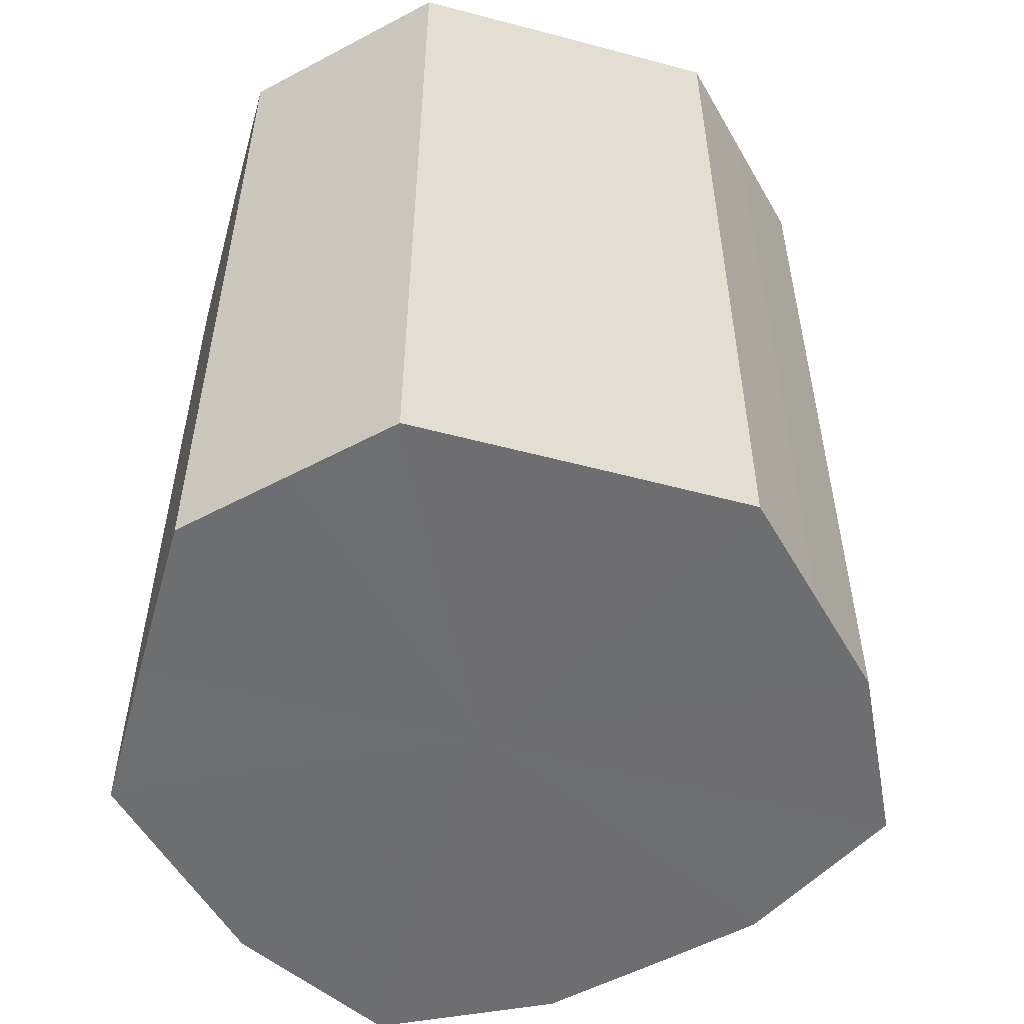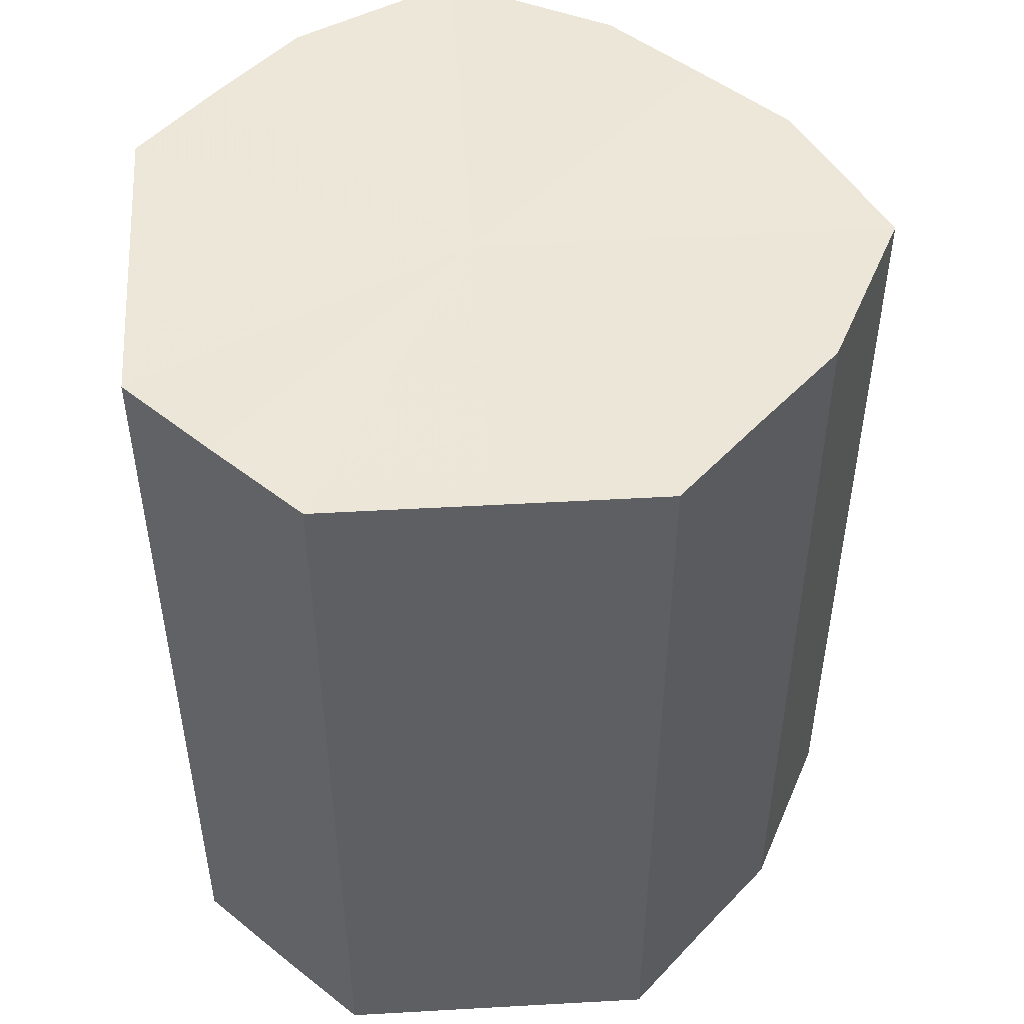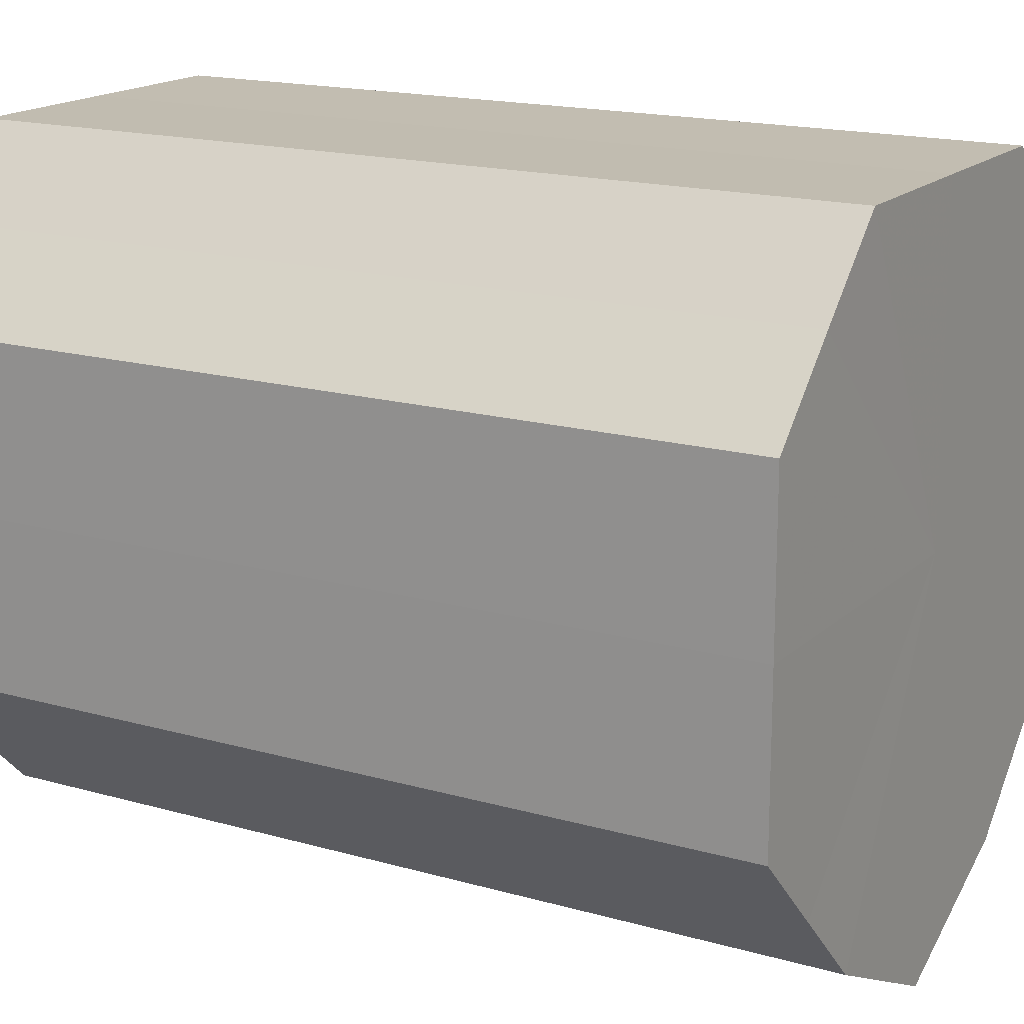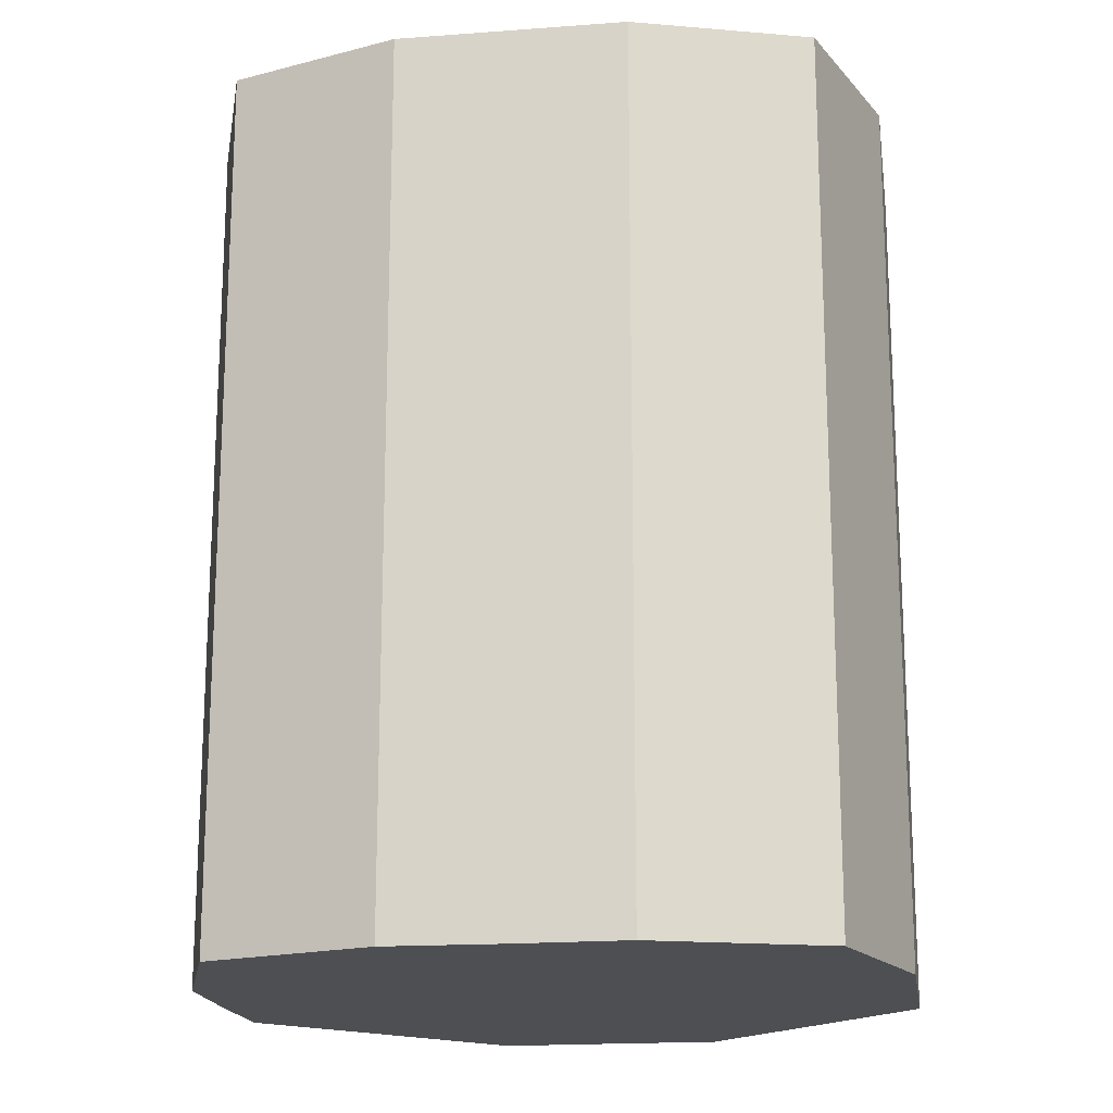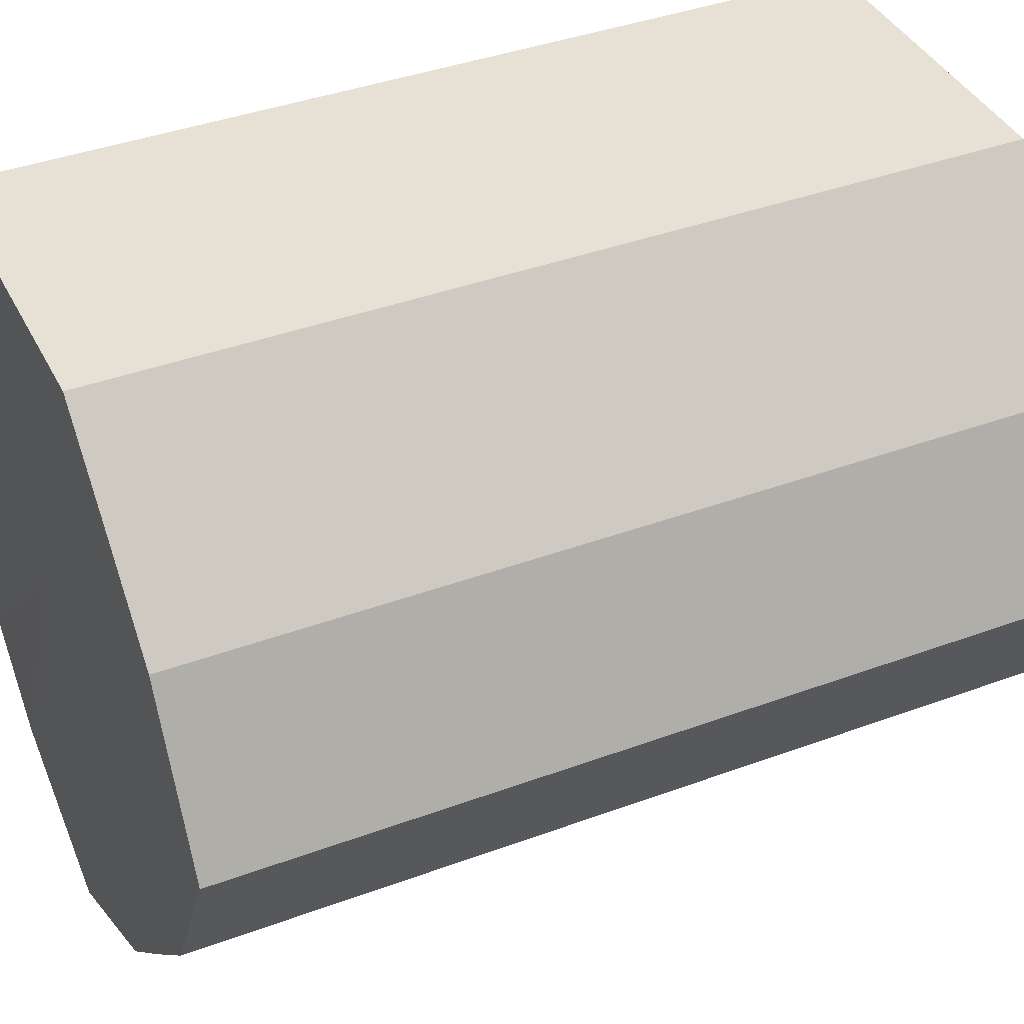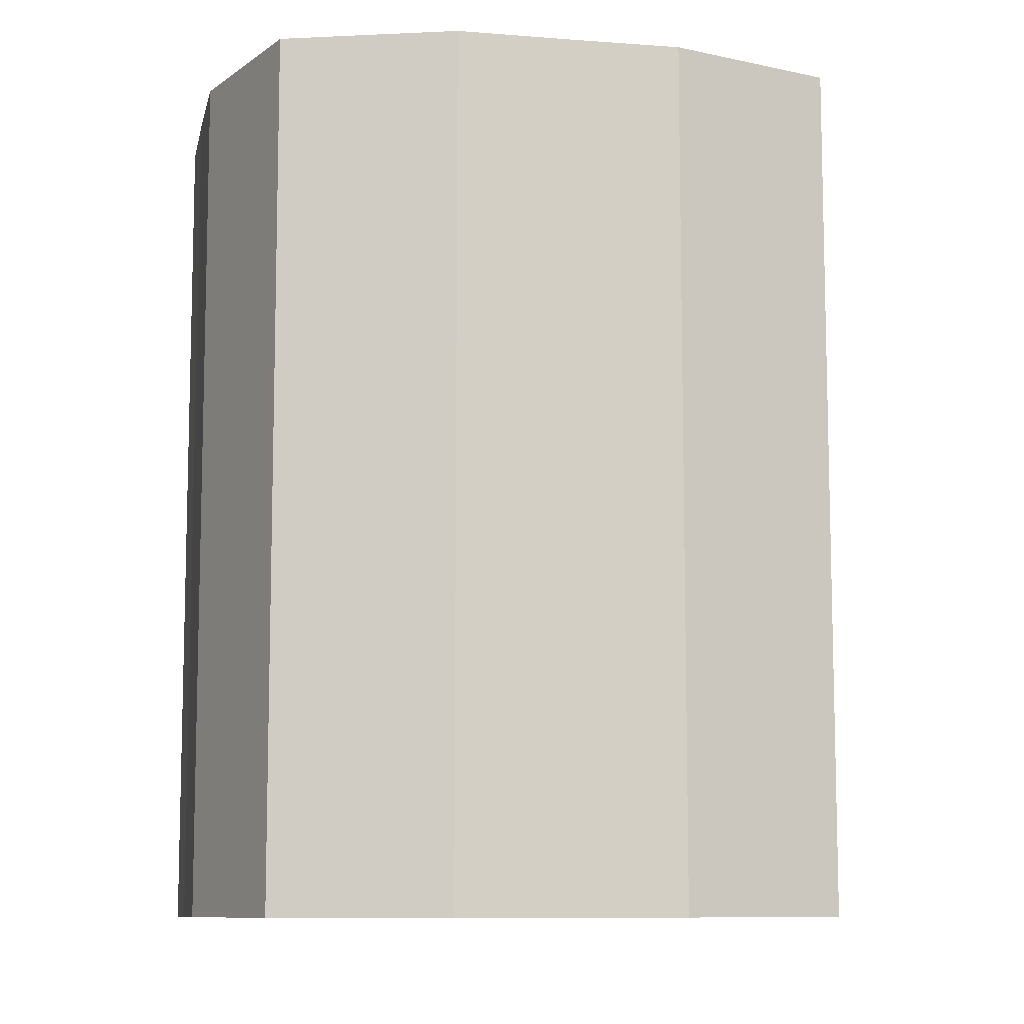
<metadata>
{"format":"obj","ext":"obj","renderer":"f3d","projection":"perspective","resolution":1024,"background":"white","views":[{"elev":-54.4,"azim":-105.6,"up":"+Z"},{"elev":49.5,"azim":-93.7,"up":"+Z"},{"elev":16.8,"azim":-59.9,"up":"+Y"},{"elev":-17.8,"azim":53.7,"up":"+Z"},{"elev":39.6,"azim":65.3,"up":"+Y"},{"elev":-9.5,"azim":33.5,"up":"+Z"}]}
</metadata>
<code>
o 26919
v 2250 1881 23.54
v 2250 1881 23.54
v 2250 1881 23.43
v 2250 1881 23.54
v 2250 1881 23.43
v 2250 1881 23.54
v 2250 1881 23.43
v 2250 1881 23.54
v 2250 1881 23.43
v 2250 1881 23.54
v 2250 1881 23.43
v 2250 1881 23.54
v 2250 1881 23.43
v 2250 1881 23.54
v 2250 1881 23.43
v 2250 1881 23.54
v 2250 1881 23.43
v 2250 1881 23.54
v 2250 1881 23.43
v 2250 1881 23.54
v 2250 1881 23.43
v 2250 1881 23.54
v 2250 1881 23.43
v 2250 1881 23.54
v 2250 1881 23.43
v 2250 1881 23.54
v 2250 1881 23.43
v 2250 1881 23.54
v 2250 1881 23.43
v 2250 1881 23.54
v 2250 1881 23.43
v 2250 1881 23.43
v 2250 1881 23.43
v 2250 1881 23.54
v 2250 1881 23.43
v 2250 1881 23.54
v 2250 1881 23.43
v 2250 1881 23.43
v 2250 1881 23.54
v 2250 1881 23.43
v 2250 1881 23.54
v 2250 1881 23.54
v 2250 1881 23.43
v 2250 1881 23.43
v 2250 1881 23.54
v 2250 1881 23.43
v 2250 1881 23.54
v 2250 1881 23.54
v 2250 1881 23.43
v 2250 1881 23.43
v 2250 1881 23.54
v 2250 1881 23.43
v 2250 1881 23.54
v 2250 1881 23.54
v 2250 1881 23.43
v 2250 1881 23.43
v 2250 1881 23.54
v 2250 1881 23.43
v 2250 1881 23.54
v 2250 1881 23.54
v 2250 1881 23.43
v 2250 1881 23.43
v 2250 1881 23.54
v 2250 1881 23.54
v 2250 1881 23.54
v 2250 1881 23.54
v 2250 1881 23.54
v 2250 1881 23.54
v 2250 1881 23.54
v 2250 1881 23.54
v 2250 1881 23.54
v 2250 1881 23.54
v 2250 1881 23.54
v 2250 1881 23.54
v 2250 1881 23.54
v 2250 1881 23.54
v 2250 1881 23.54
v 2250 1881 23.54
v 2250 1881 23.54
v 2250 1881 23.54
v 2250 1881 23.54
v 2250 1881 23.43
v 2250 1881 23.43
v 2250 1881 23.43
v 2250 1881 23.43
v 2250 1881 23.43
v 2250 1881 23.43
v 2250 1881 23.43
v 2250 1881 23.43
v 2250 1881 23.43
v 2250 1881 23.43
v 2250 1881 23.43
v 2250 1881 23.43
v 2250 1881 23.43
v 2250 1881 23.43
v 2250 1881 23.43
v 2250 1881 23.43
v 2250 1881 23.43
f 1 2 3
f 2 4 5
f 6 1 7
f 4 8 9
f 10 6 11
f 8 12 13
f 14 10 15
f 12 16 17
f 18 14 19
f 16 20 21
f 22 18 23
f 20 24 25
f 26 22 27
f 24 28 29
f 30 26 31
f 28 30 32
f 33 34 35
f 35 36 37
f 38 39 33
f 40 41 38
f 37 42 43
f 44 45 40
f 46 47 44
f 43 48 49
f 50 51 46
f 52 53 50
f 49 54 55
f 56 57 52
f 58 59 56
f 55 60 61
f 62 63 58
f 61 64 62
f 65 66 67
f 65 68 66
f 65 67 69
f 65 70 68
f 65 69 71
f 65 72 70
f 65 71 73
f 65 74 72
f 65 73 75
f 65 76 74
f 65 75 77
f 65 78 76
f 65 77 79
f 65 80 78
f 65 79 81
f 65 81 80
f 82 83 84
f 82 85 83
f 82 84 86
f 82 87 85
f 82 86 88
f 82 89 87
f 82 88 90
f 82 91 89
f 82 90 92
f 82 93 91
f 82 92 94
f 82 95 93
f 82 94 96
f 82 97 95
f 82 96 98
f 82 98 97

</code>
